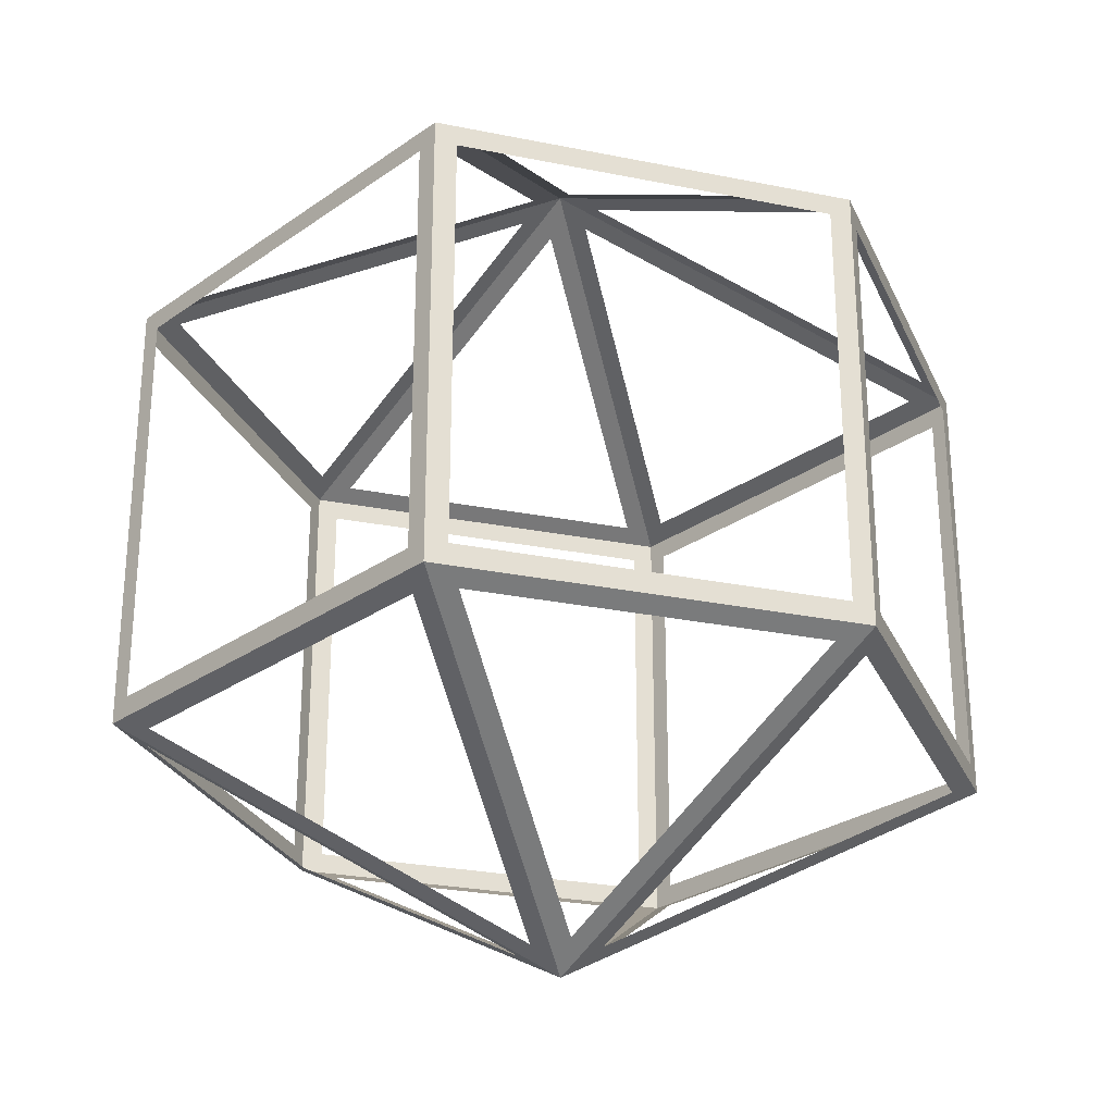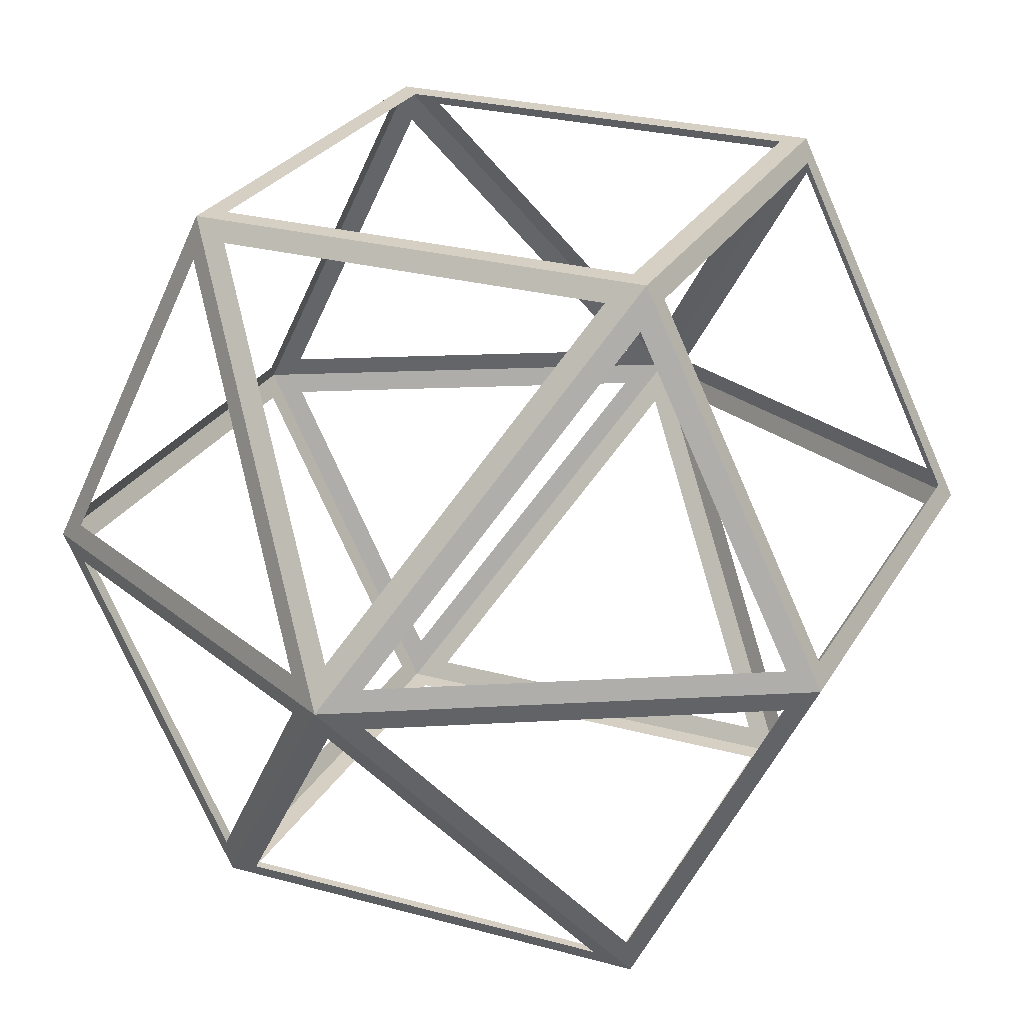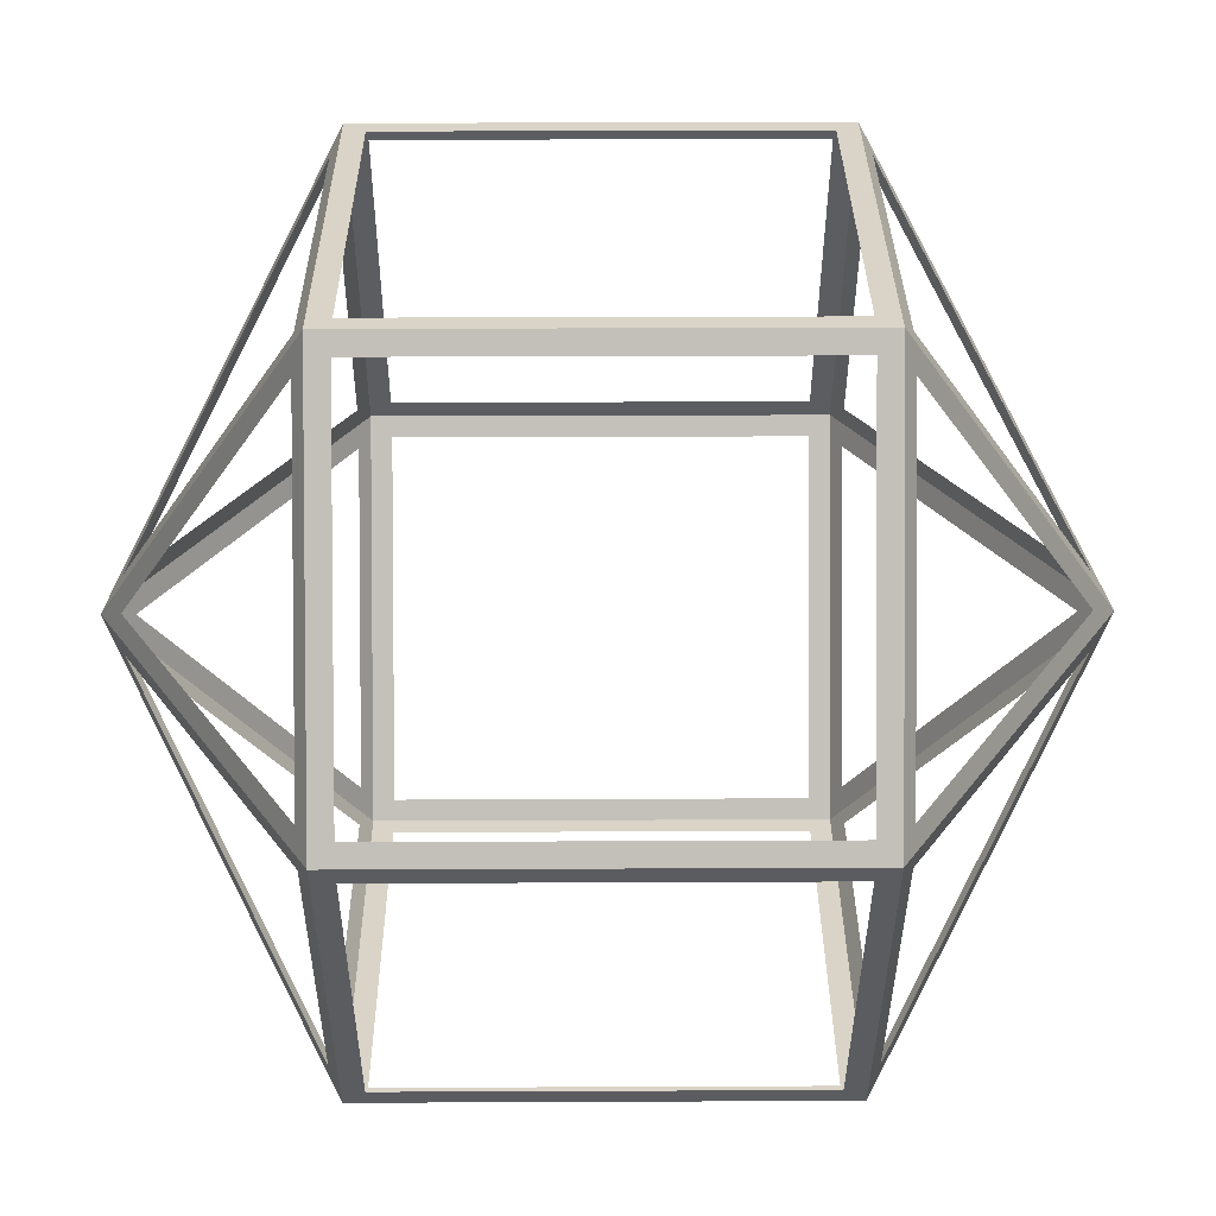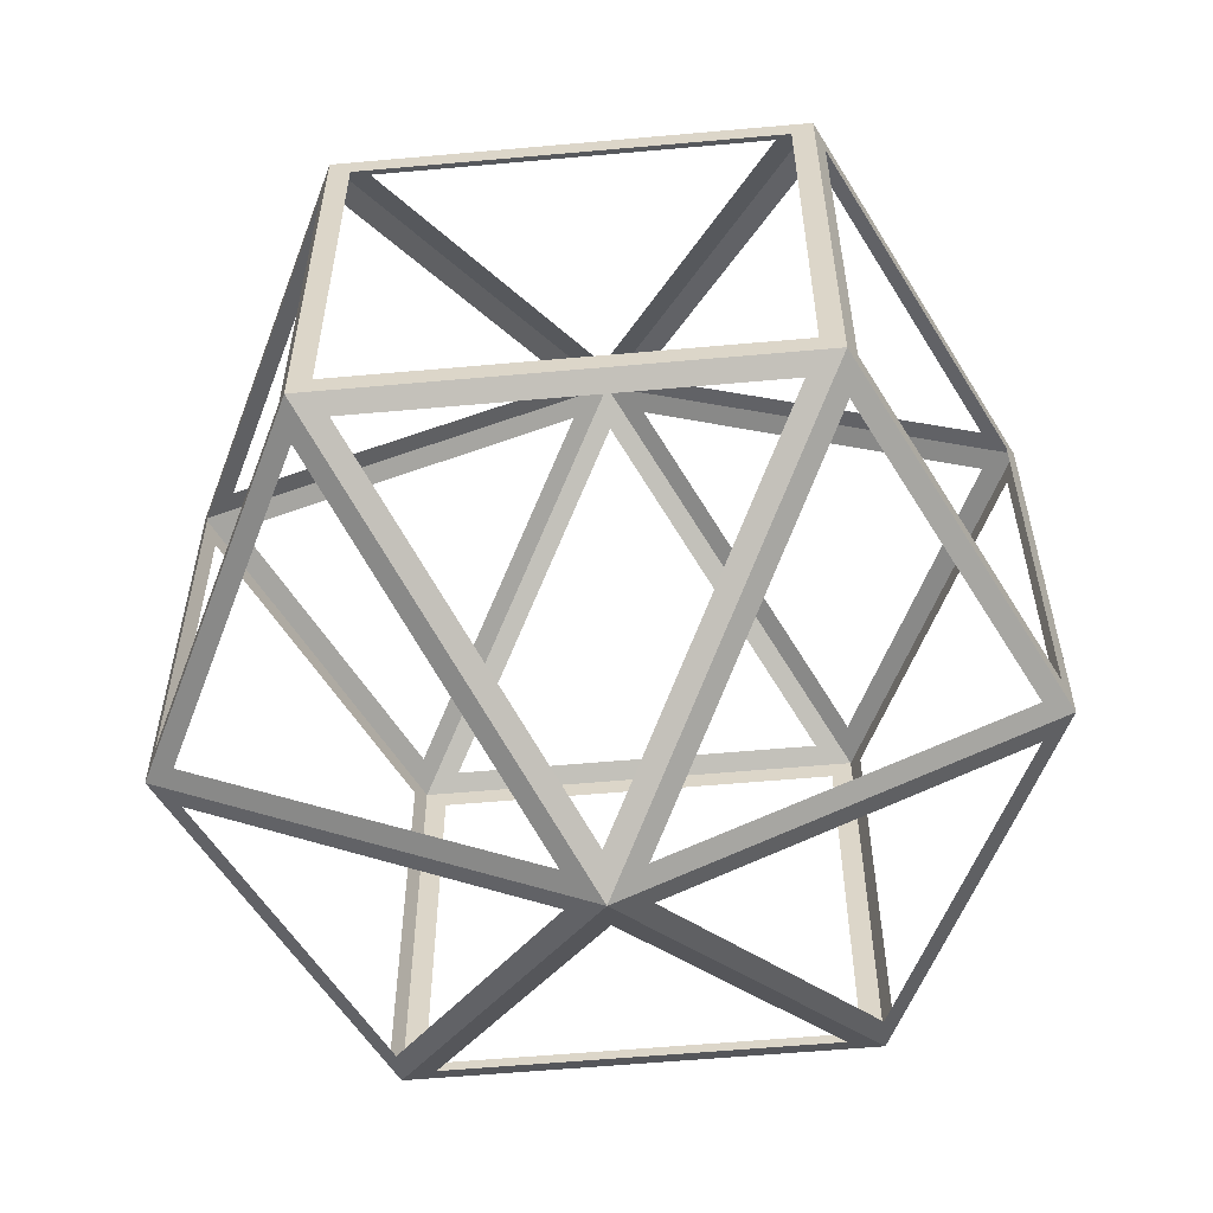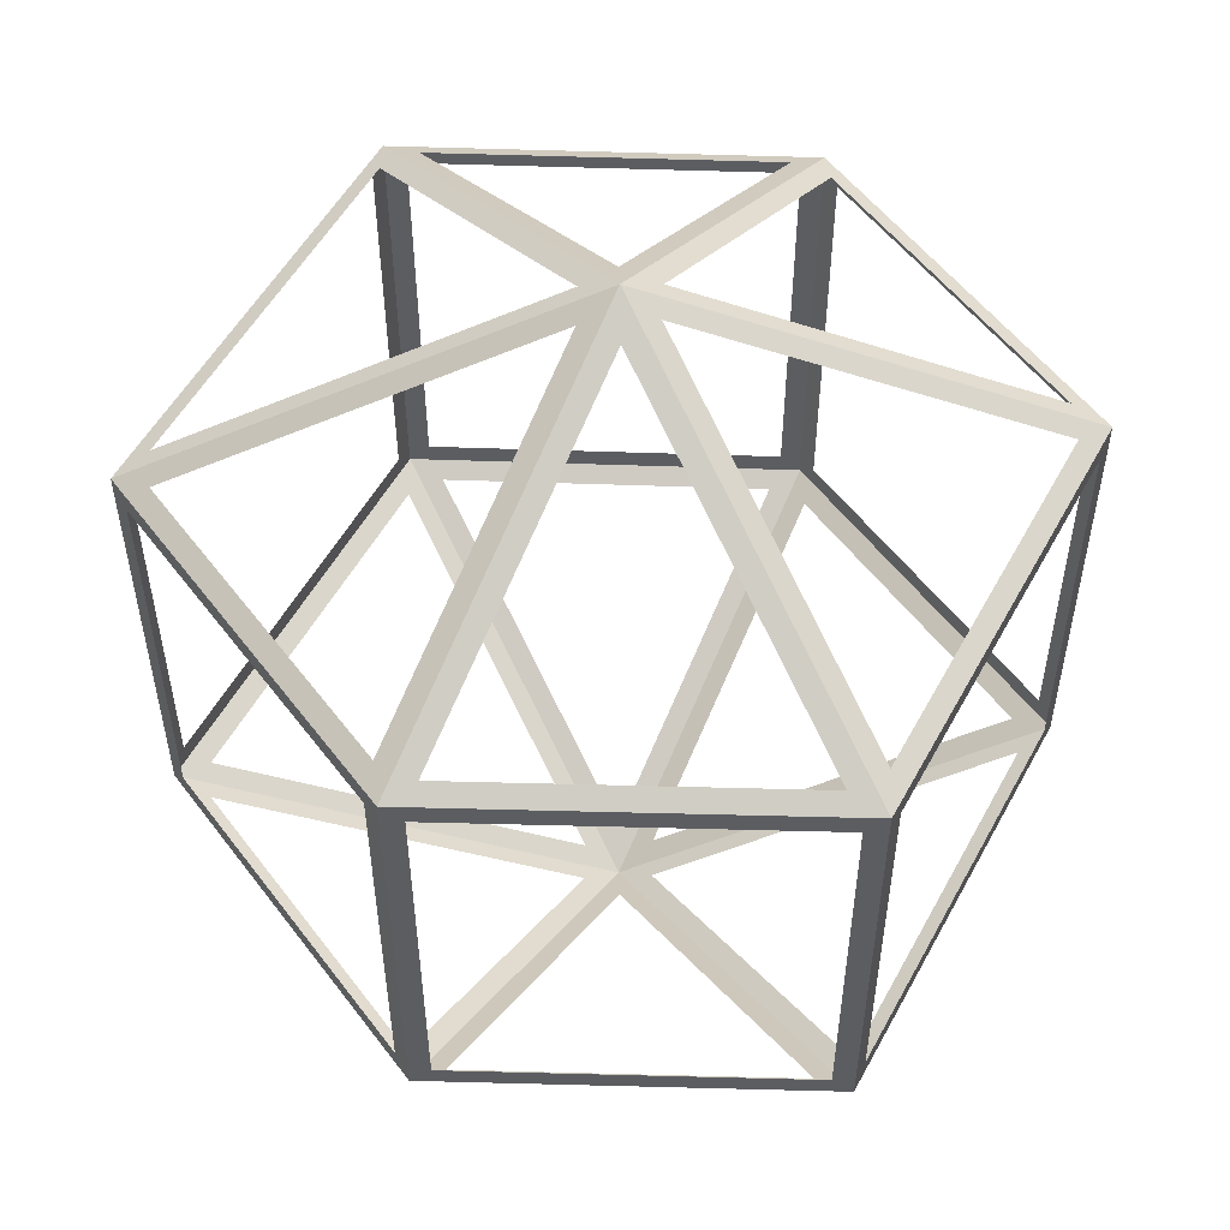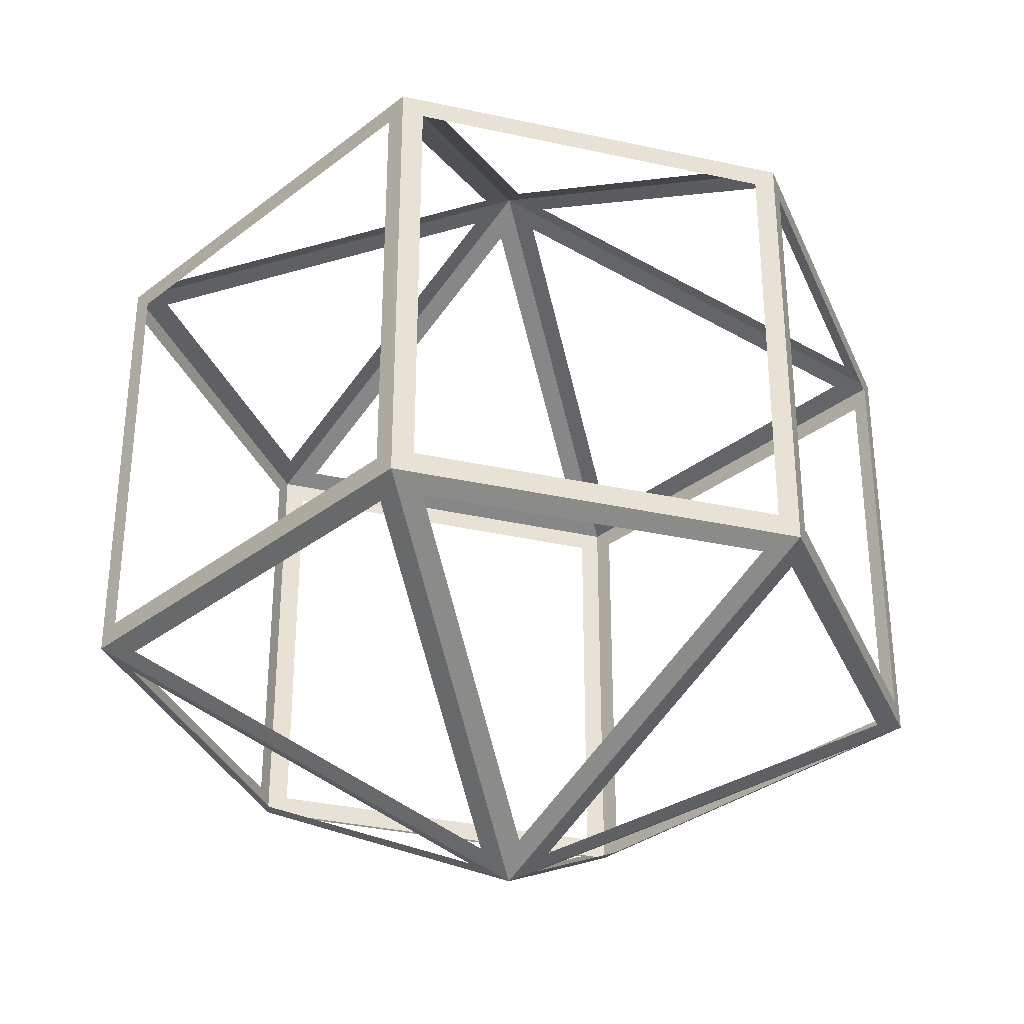
<metadata>
{"format":"obj","ext":"obj","renderer":"f3d","projection":"perspective","resolution":1024,"background":"white","views":[{"elev":-27.8,"azim":-133.1,"up":"+Z"},{"elev":26.0,"azim":-156.4,"up":"+Y"},{"elev":28.7,"azim":89.6,"up":"+Y"},{"elev":-57.8,"azim":-174.7,"up":"+Z"},{"elev":53.3,"azim":-62.0,"up":"+Z"},{"elev":-33.1,"azim":46.7,"up":"+Z"}]}
</metadata>
<code>
o Cube
v 0.6683 0.8895 -0.511
v 0.6683 0.8895 0.6112
v 0.6163 -0.9105 -0.4589
v -0.4483 0.8895 -0.511
v -0.4483 -0.9105 -0.511
v -0.4483 0.8895 0.6112
v -0.4483 -0.9105 0.6112
v -0.471 0.8426 0.5592
v -0.471 0.8426 -0.4589
v -0.8673 0.02529 -0.4589
v -0.8673 0.02529 0.5592
v -0.4464 0.7904 0.6374
v -0.8154 0.02924 0.6374
v 0.02009 0.02924 1.075
v 0.6163 -0.9105 -0.4589
v 0.6163 -0.9105 0.5592
v -0.3963 -0.9105 0.5592
v -0.3963 -0.9105 -0.4589
v 0.691 0.8426 -0.4589
v 0.691 0.8426 0.5592
v 1.087 0.02529 0.5592
v 1.087 0.02529 -0.4589
v 1.087 -0.06819 -0.4589
v 1.087 -0.06819 0.5592
v 0.6915 -0.8638 0.5592
v 0.6915 -0.8638 -0.4589
v 0.6666 0.791 -0.538
v 1.036 0.02915 -0.538
v 0.1997 0.02915 -0.9947
v 0.201 -0.07222 -0.9937
v 1.035 -0.07222 -0.5381
v 0.6667 -0.8137 -0.5381
v -0.8668 -0.06819 0.5592
v -0.8668 -0.06819 -0.4589
v -0.4715 -0.8638 -0.4589
v -0.4715 -0.8638 0.5592
v 0.01881 -0.0723 1.074
v -0.8146 -0.0723 0.6375
v -0.4465 -0.8131 0.6375
v 0.02029 0.02915 -0.9947
v -0.8159 0.02915 -0.538
v -0.4466 0.791 -0.538
v -0.3621 0.8448 -0.5377
v 0.5821 0.8448 -0.5377
v 0.11 0.07442 -0.9996
v 0.5814 -0.8661 -0.5382
v -0.3614 -0.8661 -0.5382
v 0.11 -0.1156 -0.9993
v -0.4467 -0.8137 -0.5381
v -0.8152 -0.07222 -0.5381
v 0.01901 -0.07222 -0.9937
v 0.1999 0.02924 1.075
v 1.035 0.02924 0.6374
v 0.6664 0.7904 0.6374
v 0.5817 0.8443 0.6372
v -0.3617 0.8443 0.6372
v 0.11 0.07465 1.079
v -0.3609 -0.8656 0.6376
v 0.5809 -0.8656 0.6376
v 0.11 -0.1158 1.079
v 0.6665 -0.8131 0.6375
v 1.035 -0.0723 0.6375
v 0.2012 -0.0723 1.074
v -0.3963 0.8895 -0.4589
v -0.3963 0.8895 0.5592
v 0.6162 0.8895 0.5592
v 0.6162 0.8895 -0.4589
v -0.4483 -0.9105 -0.511
v -0.4483 -0.9105 0.6112
v 0.6683 -0.9105 -0.511
v 1.11 -0.02156 -0.511
v -0.89 -0.02156 0.6112
v -0.4483 0.8895 0.6112
v 1.11 -0.02156 0.6112
v 0.6683 -0.9105 0.6112
v -0.89 -0.02156 -0.511
v 0.6683 0.8895 0.6112
v 0.6683 0.8895 -0.511
v -0.4483 0.8895 -0.511
v 0.11 -0.02156 -1.057
v 0.11 -0.02156 1.135
v -0.471 0.8426 0.5592
v -0.471 0.8426 -0.4589
v -0.8673 0.02529 0.5592
v -0.8673 0.02529 -0.4589
v -0.8154 0.02924 0.6374
v -0.4464 0.7904 0.6374
v 0.02009 0.02924 1.075
v 0.6163 -0.9105 0.5592
v 0.6163 -0.9105 -0.4589
v -0.3963 -0.9105 -0.4589
v -0.3963 -0.9105 0.5592
v 0.691 0.8426 -0.4589
v 0.691 0.8426 0.5592
v 1.087 0.02529 -0.4589
v 1.087 0.02529 0.5592
v 1.087 -0.06819 -0.4589
v 1.087 -0.06819 0.5592
v 0.6915 -0.8638 -0.4589
v 0.6915 -0.8638 0.5592
v 0.6666 0.791 -0.538
v 1.036 0.02915 -0.538
v 0.1997 0.02915 -0.9947
v 0.201 -0.07222 -0.9937
v 1.035 -0.07222 -0.5381
v 0.6667 -0.8137 -0.5381
v -0.8668 -0.06819 0.5592
v -0.8668 -0.06819 -0.4589
v -0.4715 -0.8638 0.5592
v -0.4715 -0.8638 -0.4589
v 0.01881 -0.0723 1.074
v -0.8146 -0.0723 0.6375
v -0.4465 -0.8131 0.6375
v -0.8159 0.02915 -0.538
v 0.02029 0.02915 -0.9947
v -0.4466 0.791 -0.538
v -0.3621 0.8448 -0.5377
v 0.11 0.07442 -0.9996
v 0.5821 0.8448 -0.5377
v 0.5814 -0.8661 -0.5382
v -0.3614 -0.8661 -0.5382
v 0.11 -0.1156 -0.9993
v -0.8152 -0.07222 -0.5381
v -0.4467 -0.8137 -0.5381
v 0.01901 -0.07222 -0.9937
v 1.035 0.02924 0.6374
v 0.1999 0.02924 1.075
v 0.6664 0.7904 0.6374
v 0.5817 0.8443 0.6372
v -0.3617 0.8443 0.6372
v 0.11 0.07465 1.079
v -0.3609 -0.8656 0.6376
v 0.5809 -0.8656 0.6376
v 0.11 -0.1158 1.079
v 1.035 -0.0723 0.6375
v 0.6665 -0.8131 0.6375
v 0.2012 -0.0723 1.074
v -0.3963 0.8895 0.5592
v -0.3963 0.8895 -0.4589
v 0.1997 0.02915 -0.9947
v -0.4466 0.791 -0.538
v 1.036 0.02915 -0.538
v 0.6666 0.791 -0.538
v -0.8159 0.02915 -0.538
v 0.02029 0.02915 -0.9947
v 0.6664 0.7904 0.6374
v 1.035 0.02924 0.6374
v 0.1999 0.02924 1.075
v 0.02009 0.02924 1.075
v -0.8154 0.02924 0.6374
v -0.471 0.8426 0.5592
v -0.471 0.8426 -0.4589
v -0.8673 0.02529 0.5592
v -0.8673 0.02529 -0.4589
v -0.4464 0.7904 0.6374
v -0.3963 0.8178 0.5592
v -0.3963 0.8178 0.5592
v -0.3963 0.8178 -0.4589
v -0.3963 0.8178 -0.4589
v -0.4465 -0.8131 0.6375
v 0.6915 -0.8638 0.5592
v -0.8146 -0.0723 0.6375
v 0.01881 -0.0723 1.074
v 0.6163 -0.9105 0.5592
v 0.6915 -0.8638 -0.4589
v 0.01901 -0.07222 -0.9937
v 0.691 0.8426 -0.4589
v 0.691 0.8426 0.5592
v 1.087 0.02529 -0.4589
v 1.087 0.02529 0.5592
v 1.087 -0.06819 0.5592
v 1.087 -0.06819 -0.4589
v -0.8152 -0.07222 -0.5381
v -0.4467 -0.8137 -0.5381
v 0.2012 -0.0723 1.074
v 1.035 -0.0723 0.6375
v 0.6665 -0.8131 0.6375
v 0.201 -0.07222 -0.9937
v 1.035 -0.07222 -0.5381
v 0.6667 -0.8137 -0.5381
v -0.4715 -0.8638 -0.4589
v -0.8668 -0.06819 0.5592
v -0.8668 -0.06819 -0.4589
v -0.4715 -0.8638 0.5592
v 0.11 -0.1156 -0.9993
v -0.3614 -0.8661 -0.5382
v 0.5814 -0.8661 -0.5382
v 0.11 -0.1158 1.079
v 0.5809 -0.8656 0.6376
v -0.3609 -0.8656 0.6376
v 0.5817 0.8443 0.6372
v -0.3617 0.8443 0.6372
v 0.11 0.07465 1.079
f 41 114 115 40
f 54 128 126 53
f 64 139 79 4
f 52 127 128 54
f 14 88 86 13
f 53 126 127 52
f 12 87 88 14
f 13 86 87 12
f 39 113 112 38
f 7 17 18 5
f 65 138 139 64
f 26 99 100 25
f 37 111 113 39
f 25 100 98 24
f 38 112 111 37
f 51 125 123 50
f 23 97 99 26
f 49 124 125 51
f 24 98 97 23
f 50 123 124 49
f 1 78 77 2
f 63 137 135 62
f 11 84 85 10
f 2 77 73 6
f 61 136 137 63
f 10 85 83 9
f 62 135 136 61
f 8 82 84 11
f 36 109 110 35
f 9 83 82 8
f 35 110 108 34
f 48 122 121 47
f 22 95 96 21
f 33 107 109 36
f 46 120 122 48
f 4 43 44 1
f 21 96 94 20
f 34 108 107 33
f 47 121 120 46
f 60 134 133 59
f 19 93 95 22
f 5 68 69 7
f 58 132 134 60
f 20 94 93 19
f 44 119 78 1
f 59 133 132 58
f 18 91 68 5
f 4 79 117 43
f 7 69 92 17
f 32 106 105 31
f 45 118 119 44
f 30 104 106 32
f 43 117 118 45
f 31 105 104 30
f 57 131 130 56
f 55 129 131 57
f 17 92 89 16
f 6 65 66 2
f 2 66 67 1
f 1 67 64 4
f 73 82 83 79
f 79 83 85 76
f 76 85 84 72
f 72 84 82 73
f 73 87 86 72
f 72 86 88 81
f 81 88 87 73
f 70 90 89 75
f 75 89 92 69
f 68 91 90 70
f 78 93 94 77
f 77 94 96 74
f 74 96 95 71
f 71 95 93 78
f 71 97 98 74
f 74 98 100 75
f 75 100 99 70
f 70 99 97 71
f 78 101 102 71
f 71 102 103 80
f 80 103 101 78
f 80 104 105 71
f 71 105 106 70
f 70 106 104 80
f 72 107 108 76
f 76 108 110 68
f 68 110 109 69
f 69 109 107 72
f 81 111 112 72
f 72 112 113 69
f 69 113 111 81
f 80 115 114 76
f 76 114 116 79
f 79 116 115 80
f 78 119 118 80
f 80 118 117 79
f 70 120 121 68
f 68 121 122 80
f 80 122 120 70
f 68 124 123 76
f 76 123 125 80
f 80 125 124 68
f 81 127 126 74
f 74 126 128 77
f 77 128 127 81
f 77 129 130 73
f 73 130 131 81
f 81 131 129 77
f 69 132 133 75
f 75 133 134 81
f 81 134 132 69
f 75 136 135 74
f 74 135 137 81
f 81 137 136 75
f 79 139 138 73
f 28 102 101 27
f 6 73 138 65
f 40 115 116 42
f 27 101 103 29
f 42 116 114 41
f 29 103 102 28
f 16 89 90 15
f 15 90 91 18
f 56 130 129 55
f 157 158 159 156
f 55 57 193 191
f 57 56 192 193
f 31 30 178 179
f 30 32 180 178
f 32 31 179 180
f 59 58 190 189
f 20 19 167 168
f 58 60 188 190
f 19 22 169 167
f 60 59 189 188
f 47 46 187 186
f 34 33 182 183
f 21 20 168 170
f 46 48 185 187
f 33 36 184 182
f 22 21 170 169
f 48 47 186 185
f 35 34 183 181
f 9 8 151 152
f 36 35 181 184
f 8 11 153 151
f 62 61 177 176
f 10 9 152 154
f 61 63 175 177
f 11 10 154 153
f 63 62 176 175
f 50 49 174 173
f 24 23 172 171
f 49 51 166 174
f 23 26 165 172
f 51 50 173 166
f 38 37 163 162
f 25 24 171 161
f 37 39 160 163
f 26 25 161 165
f 39 38 162 160
f 13 12 155 150
f 12 14 149 155
f 53 52 148 147
f 14 13 150 149
f 52 54 146 148
f 54 53 147 146
f 41 40 145 144
f 28 27 143 142
f 40 42 141 145
f 27 29 140 143
f 42 41 144 141
f 29 28 142 140
f 16 15 3 164
f 56 55 191 192

</code>
